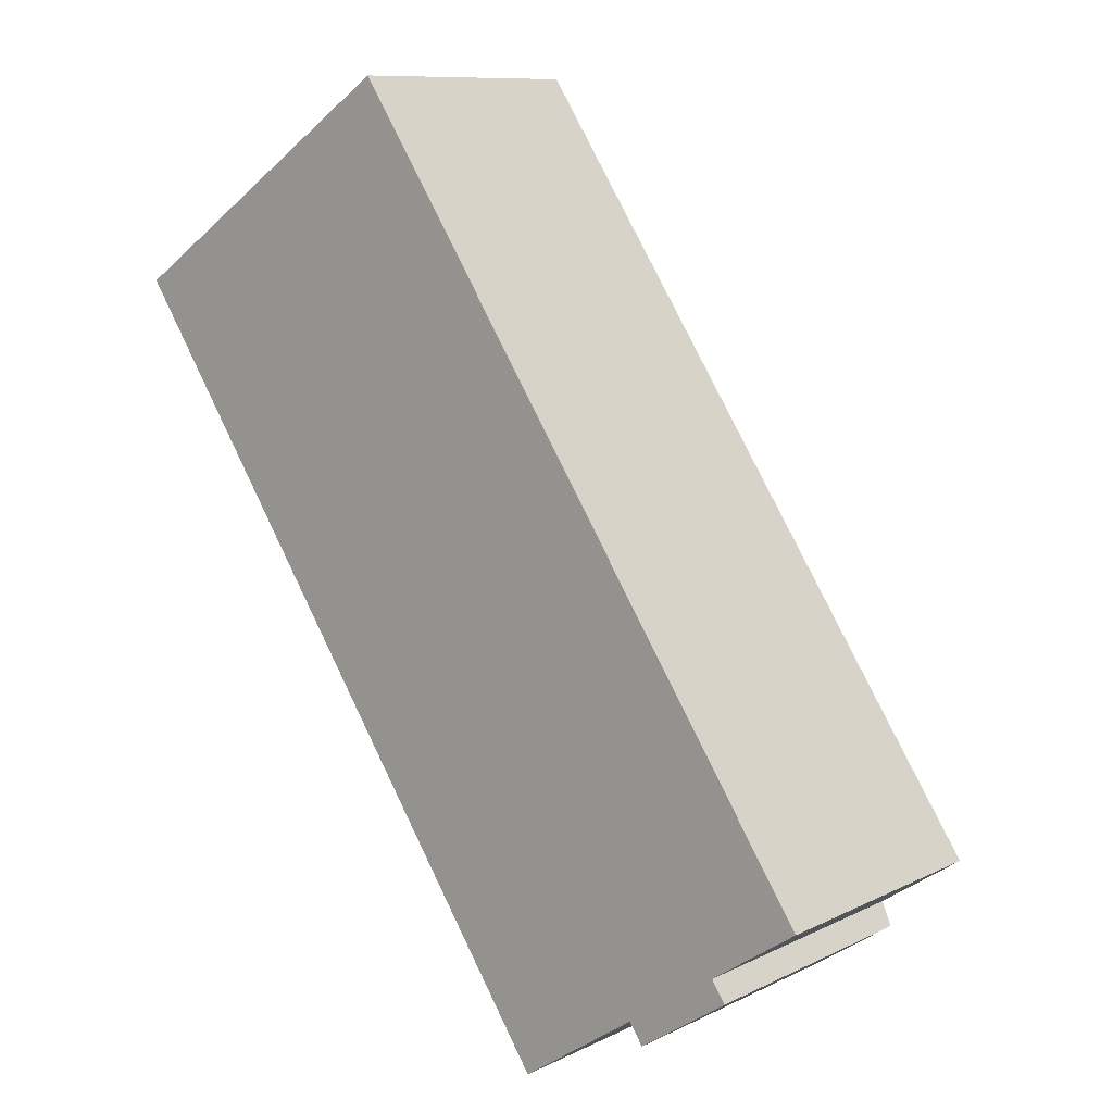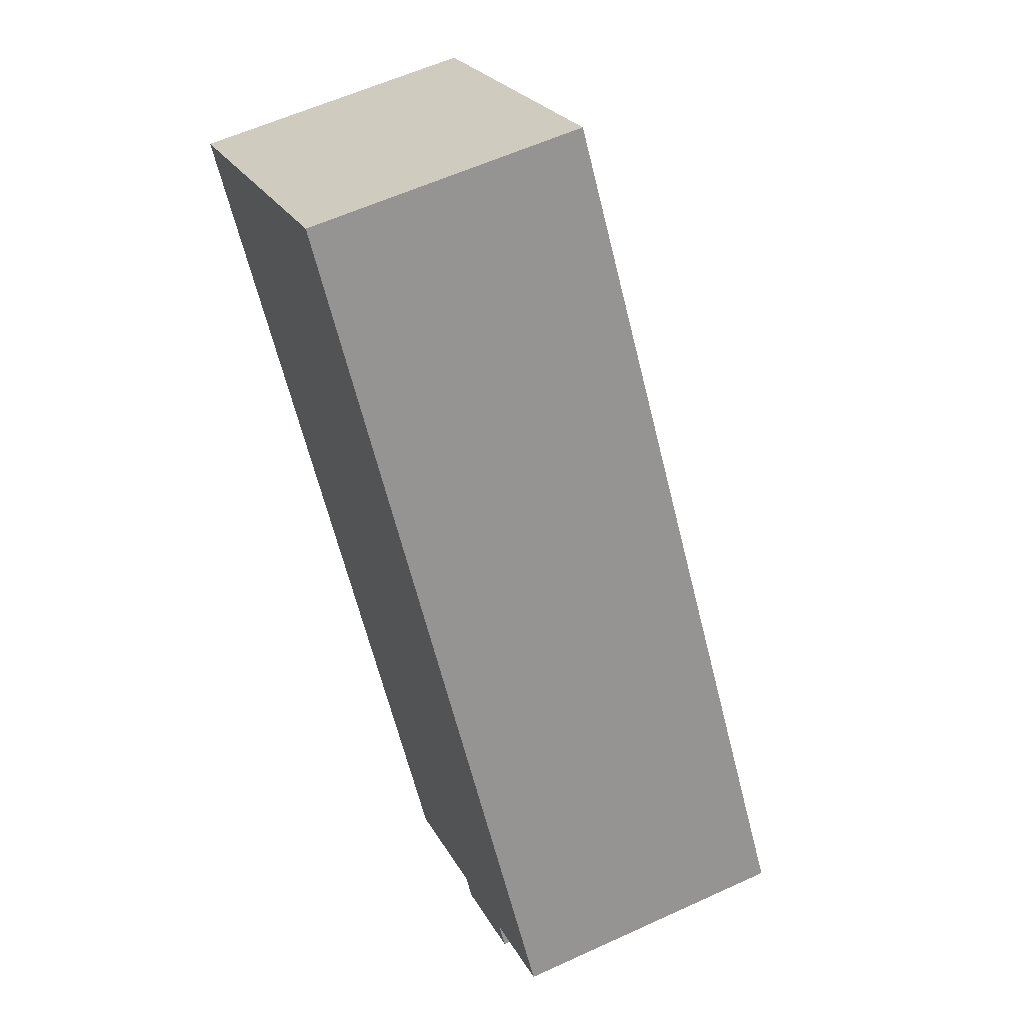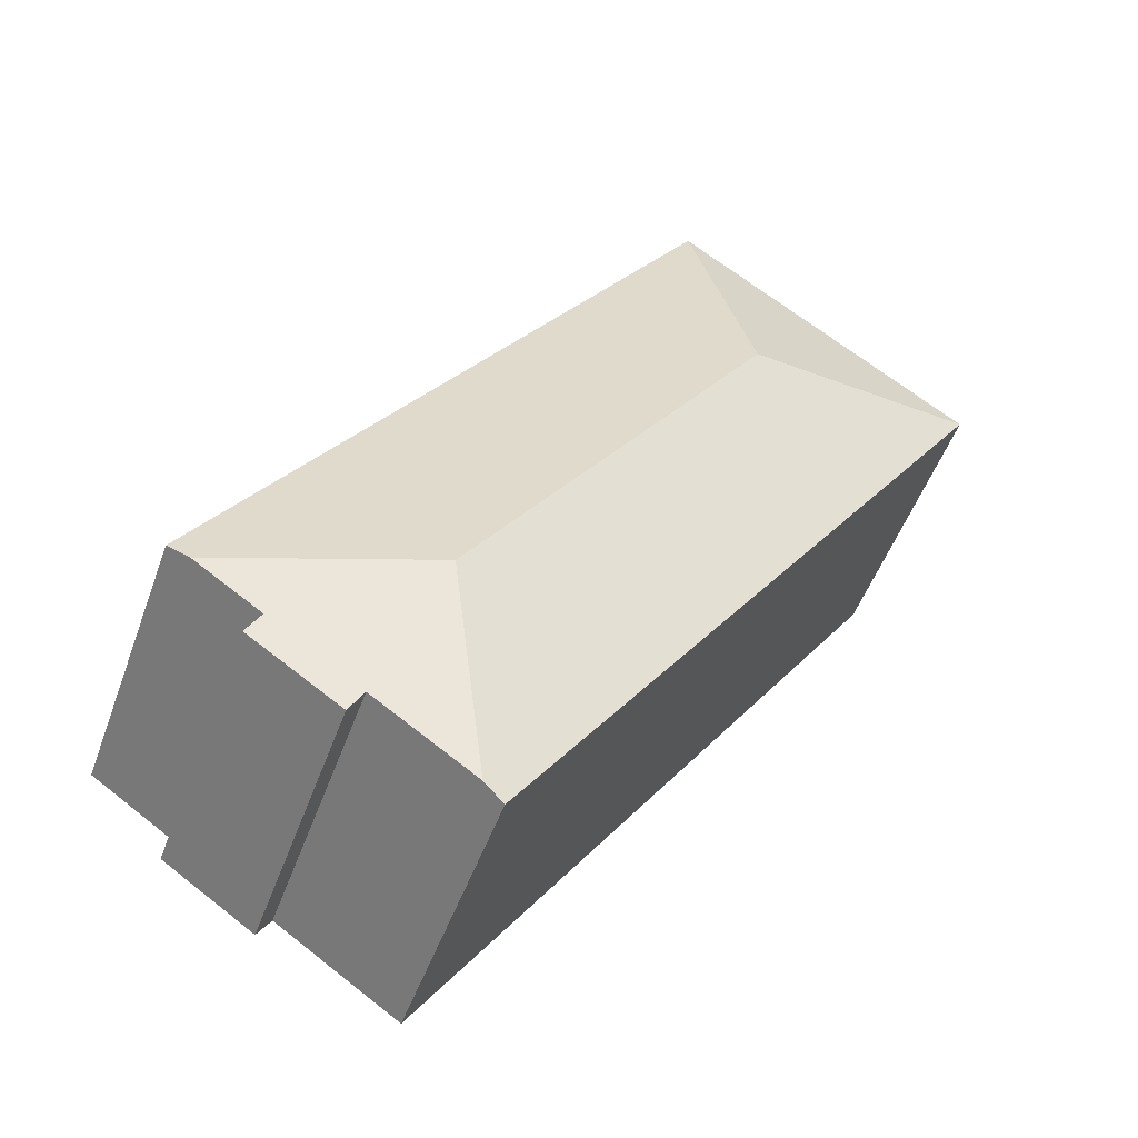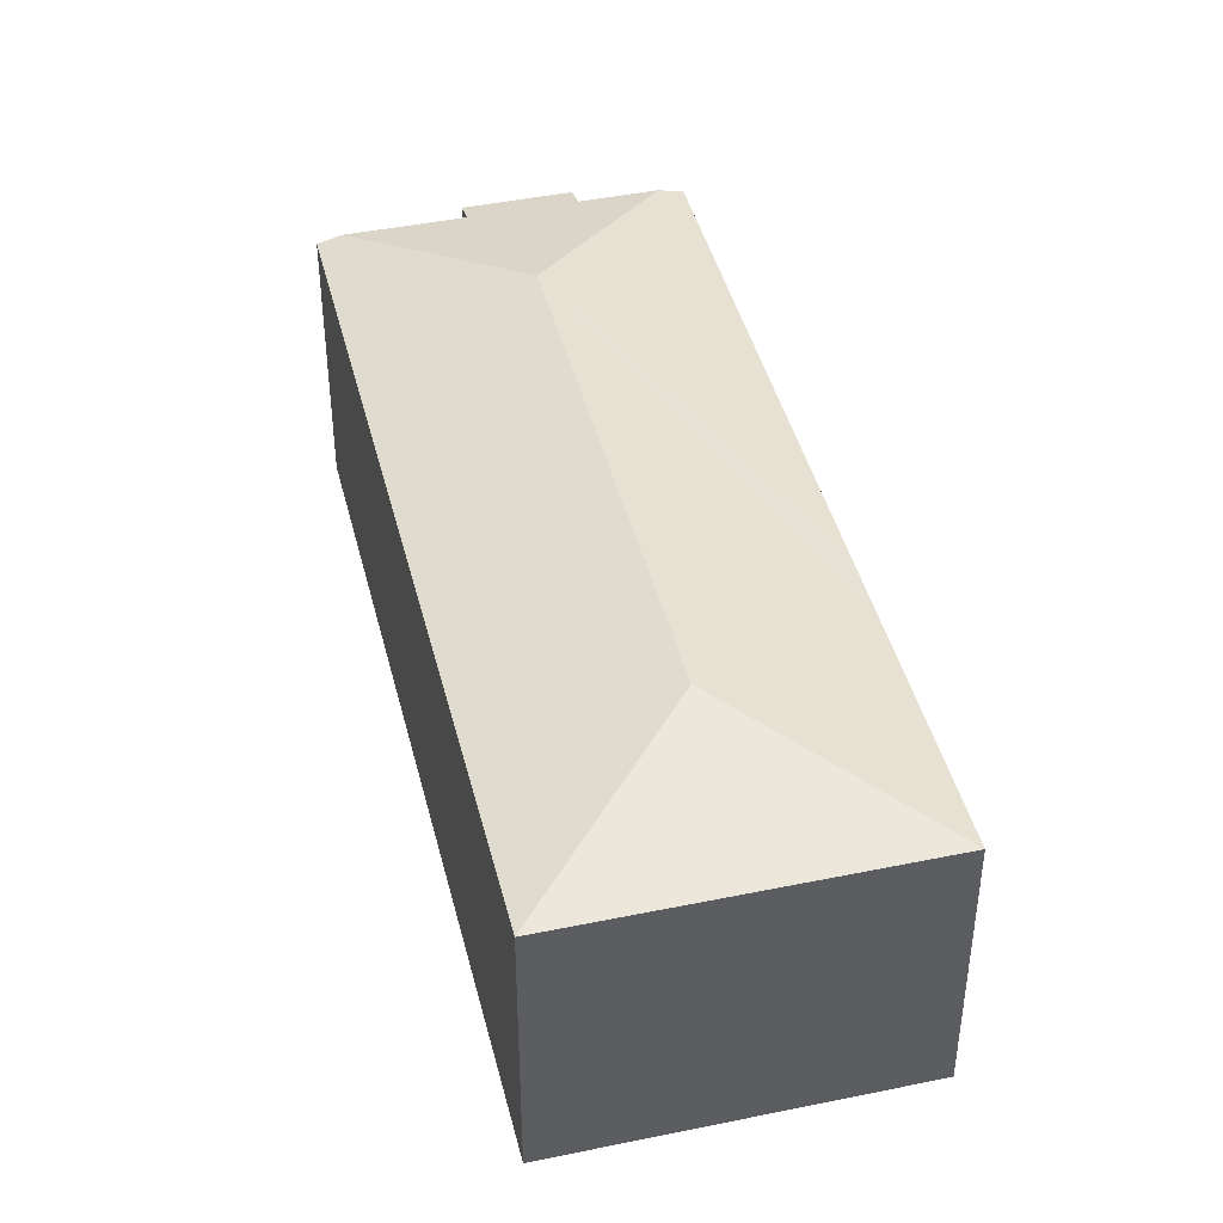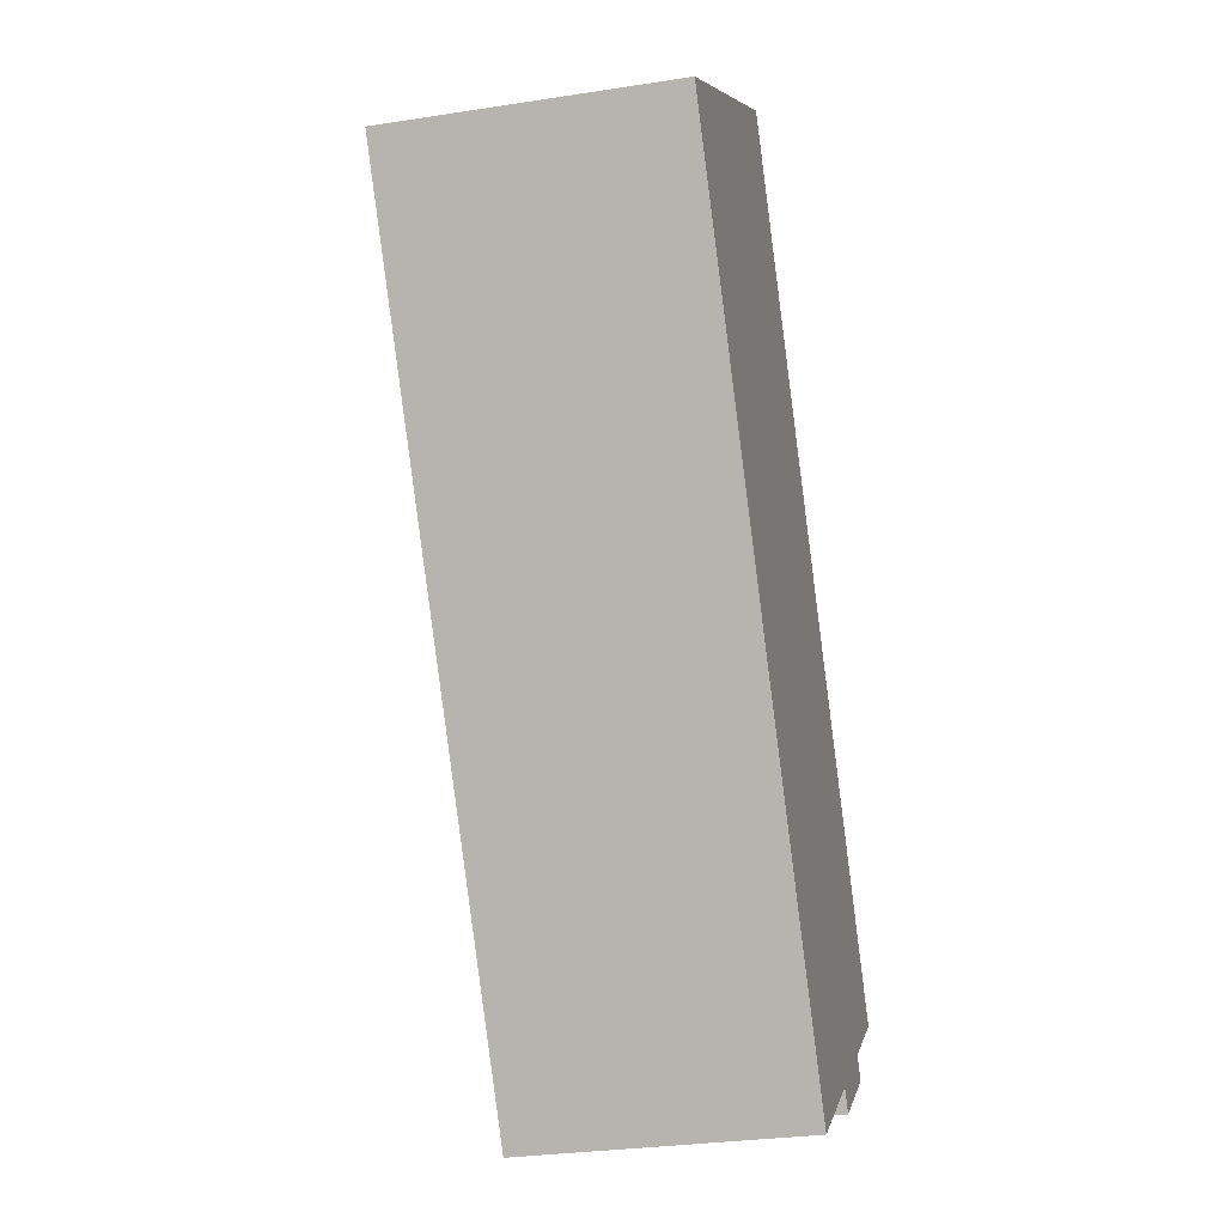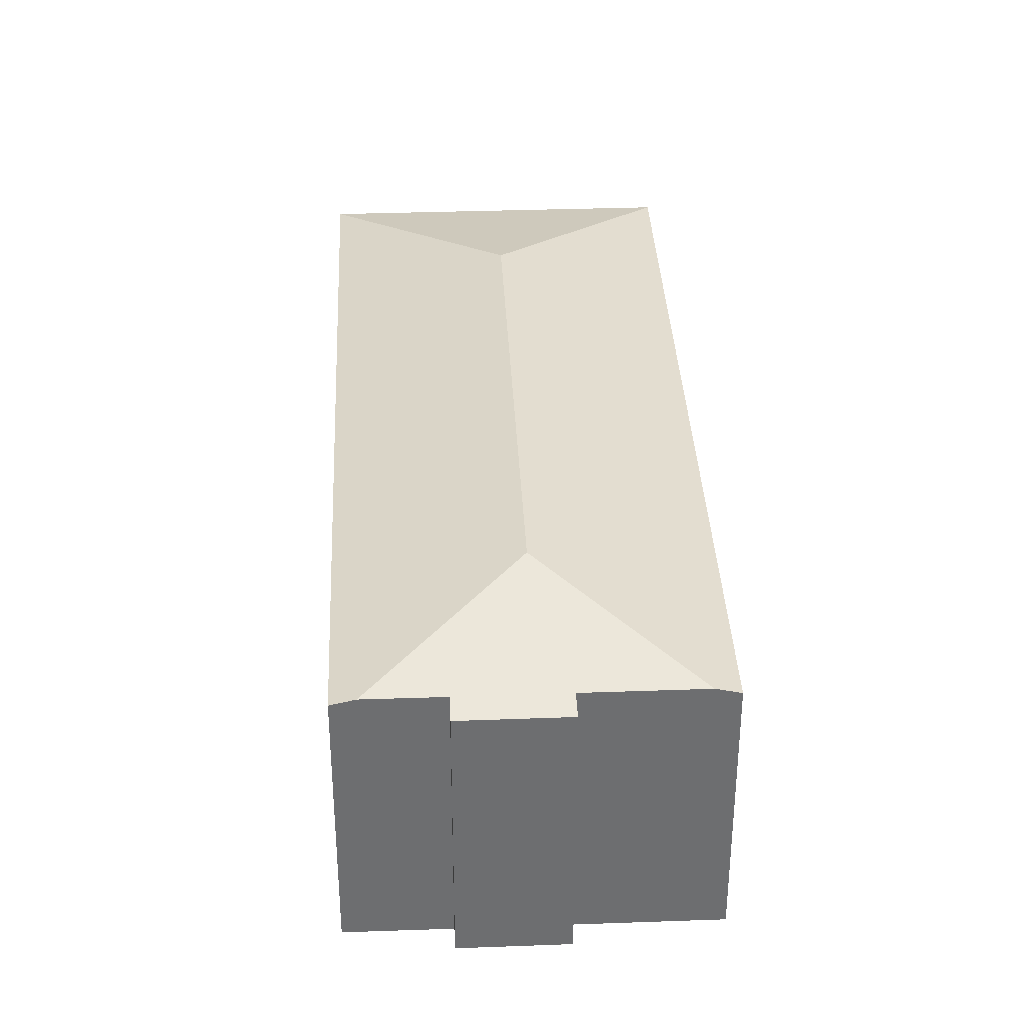
<metadata>
{"format":"obj","ext":"obj","renderer":"f3d","projection":"perspective","resolution":1024,"background":"white","views":[{"elev":10.0,"azim":39.0,"up":"+Z"},{"elev":58.9,"azim":64.7,"up":"+Z"},{"elev":-50.5,"azim":160.5,"up":"+Z"},{"elev":43.4,"azim":-47.7,"up":"+Y"},{"elev":-28.7,"azim":-76.8,"up":"+Z"},{"elev":36.0,"azim":143.4,"up":"+Y"}]}
</metadata>
<code>
v  8.813 11.34 -1.721
v  0 9.832 6.02e-16
v  10.54 9.83 7.11
v  16.02 9.832 -1.054
v  19.49 11.34 -17.63
v  16.86 9.832 -2.298
v  22.05 9.832 -10.03
v  24.15 9.832 -13.15
v  27.82 9.832 -18.62
v  27.09 10.04 -19.11
v  24.74 10.04 -20.7
v  25.23 9.832 -21.43
v  22.02 9.834 -23.58
v  21.54 10.04 -22.85
v  18 10.04 -25.23
v  17.27 9.832 -25.72
v  6.356 9.832 -9.467
v  5.38 9.832 -8.012
v  0 0 0
v  5.38 4.906e-16 -8.012
v  6.356 5.797e-16 -9.467
v  17.27 1.575e-15 -25.72
v  21.54 1.399e-15 -22.85
v  22.02 1.444e-15 -23.58
v  10.54 -4.354e-16 7.11
v  16.02 6.454e-17 -1.054
v  16.86 1.407e-16 -2.298
v  22.05 6.142e-16 -10.03
v  24.15 8.052e-16 -13.15
v  27.82 1.14e-15 -18.62
v  24.74 1.268e-15 -20.7
v  25.23 1.312e-15 -21.43
v  27.09 1.17e-15 -19.11
v  18 1.545e-15 -25.23
g defaultobject
f 1 2 3
f 4 1 3
f 1 4 5
f 5 4 6
f 5 6 7
f 5 7 8
f 5 8 9
f 5 9 10
f 11 5 10
f 5 11 12
f 5 12 13
f 5 13 14
f 15 5 14
f 16 5 15
f 5 16 17
f 5 17 1
f 1 17 18
f 1 18 2
f 18 19 2
f 19 18 20
f 20 18 17
f 20 17 16
f 20 16 21
f 21 16 22
f 13 23 14
f 23 13 24
f 19 3 2
f 3 19 25
f 25 4 3
f 4 25 26
f 4 26 6
f 6 26 7
f 7 26 27
f 7 27 28
f 7 28 8
f 8 28 9
f 9 28 29
f 9 29 30
f 31 12 11
f 12 31 32
f 9 11 10
f 11 9 30
f 11 30 31
f 31 30 33
f 12 24 13
f 24 12 32
f 23 15 14
f 15 23 16
f 16 23 22
f 22 23 34
f 29 33 30
f 33 29 31
f 31 29 24
f 24 29 23
f 23 29 34
f 34 29 22
f 22 29 28
f 22 28 21
f 21 28 27
f 21 27 26
f 21 26 25
f 21 25 20
f 20 25 19
f 24 32 31

</code>
